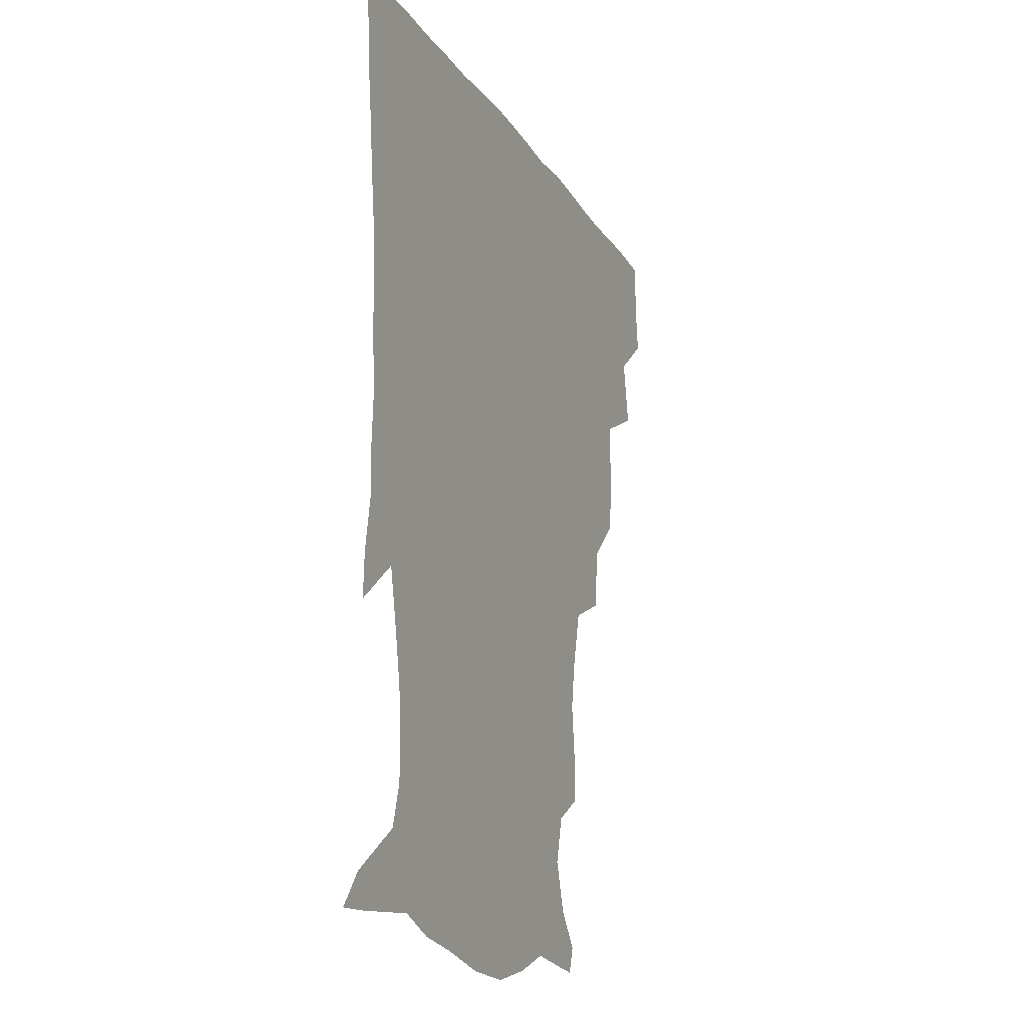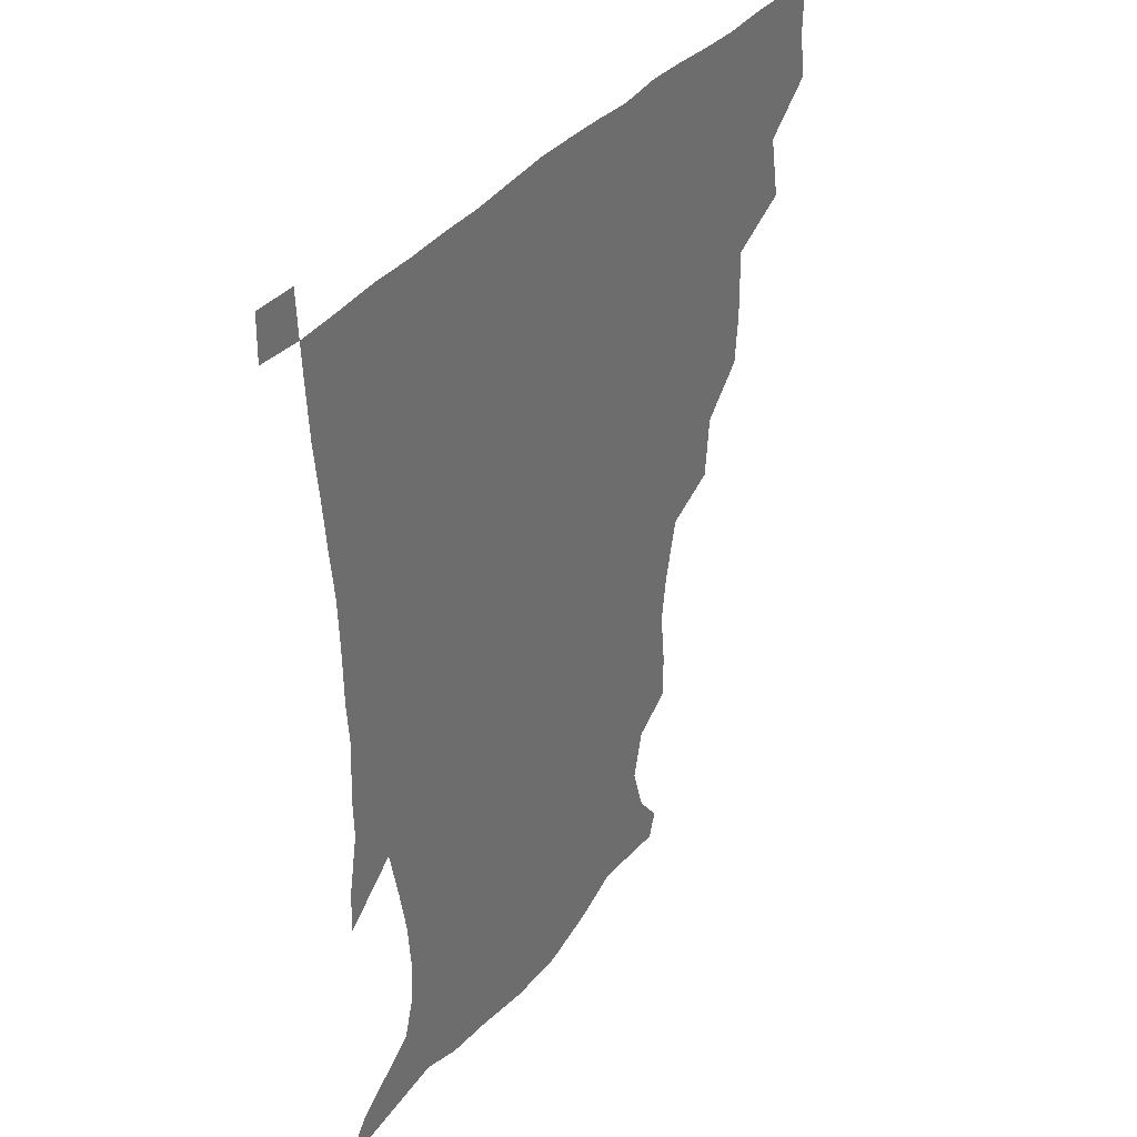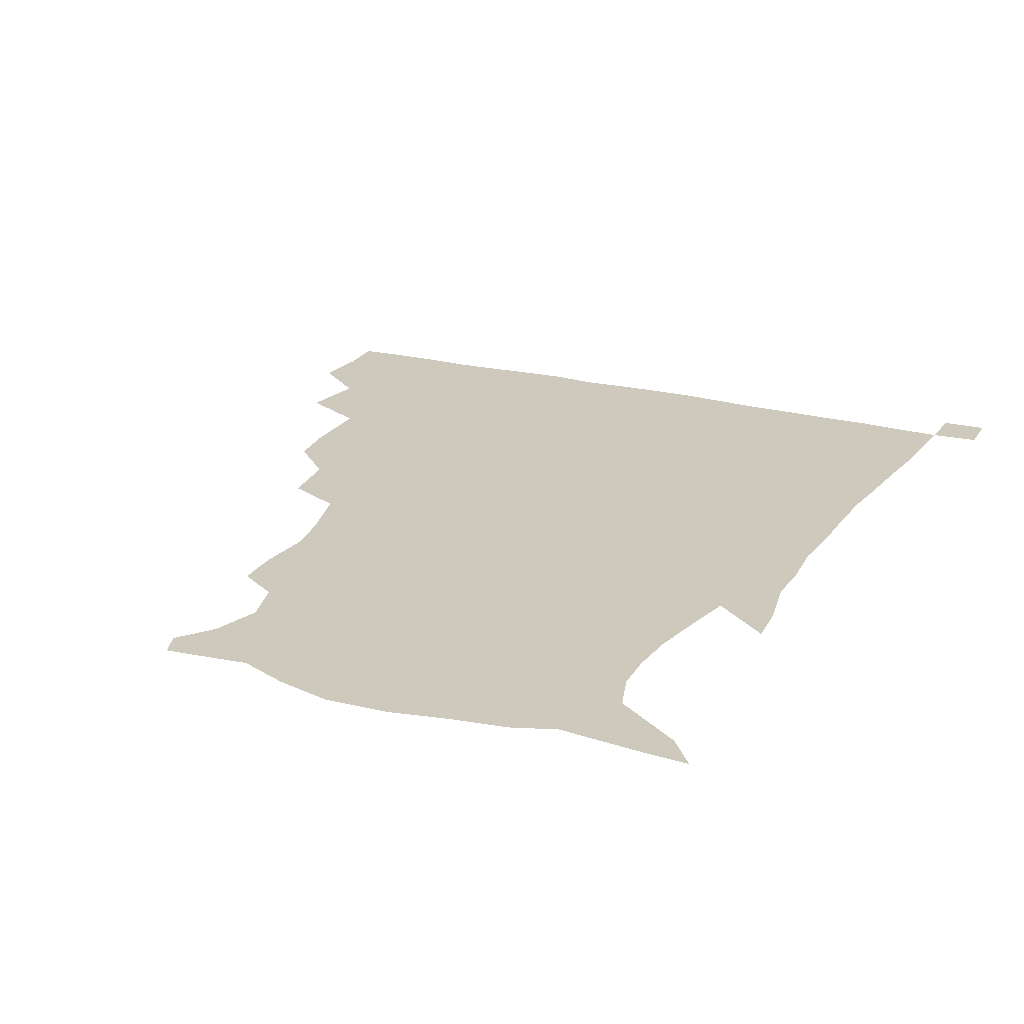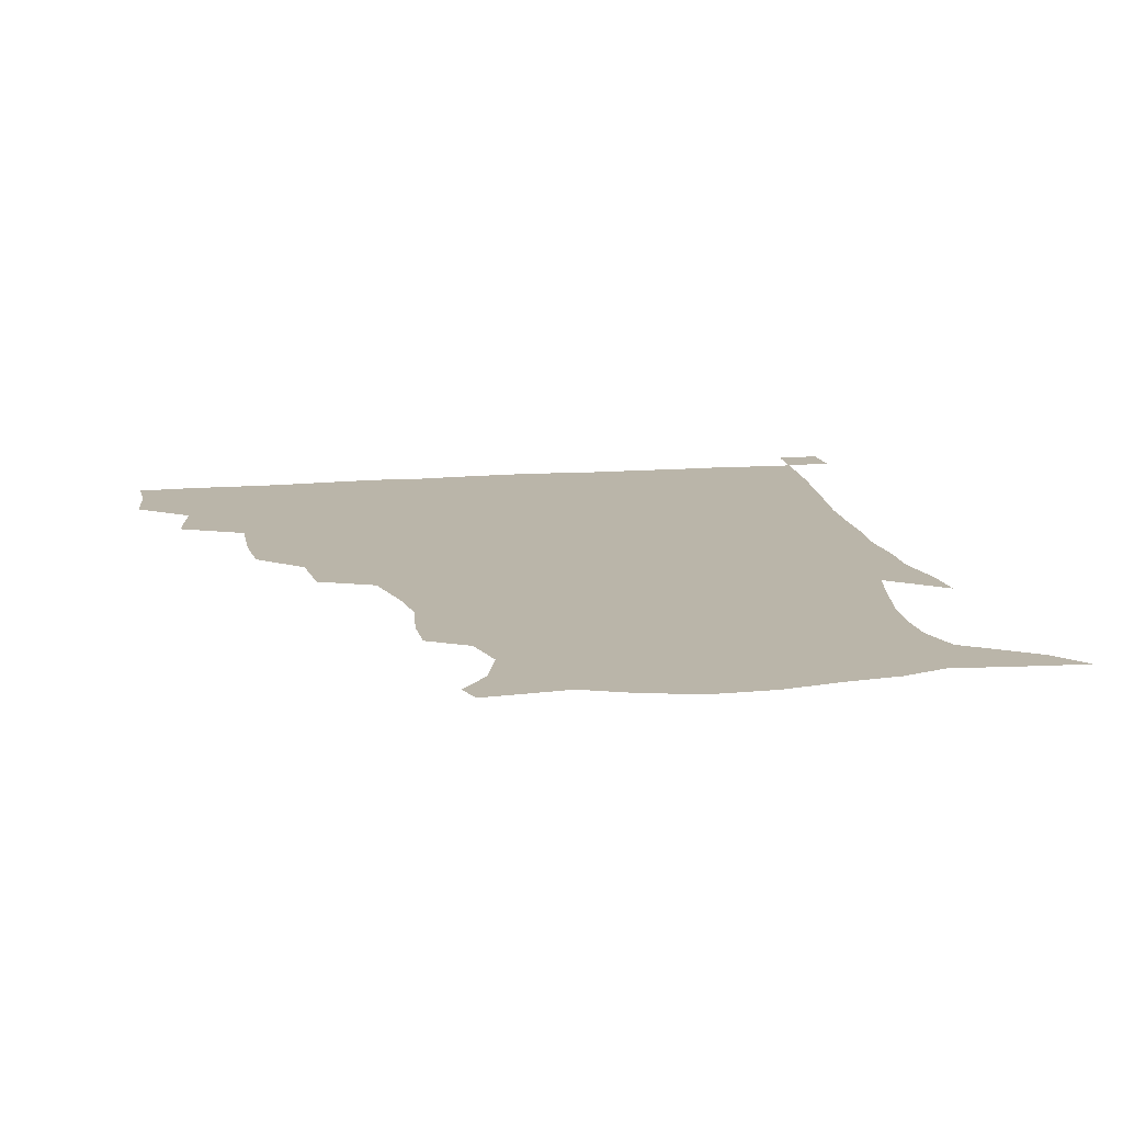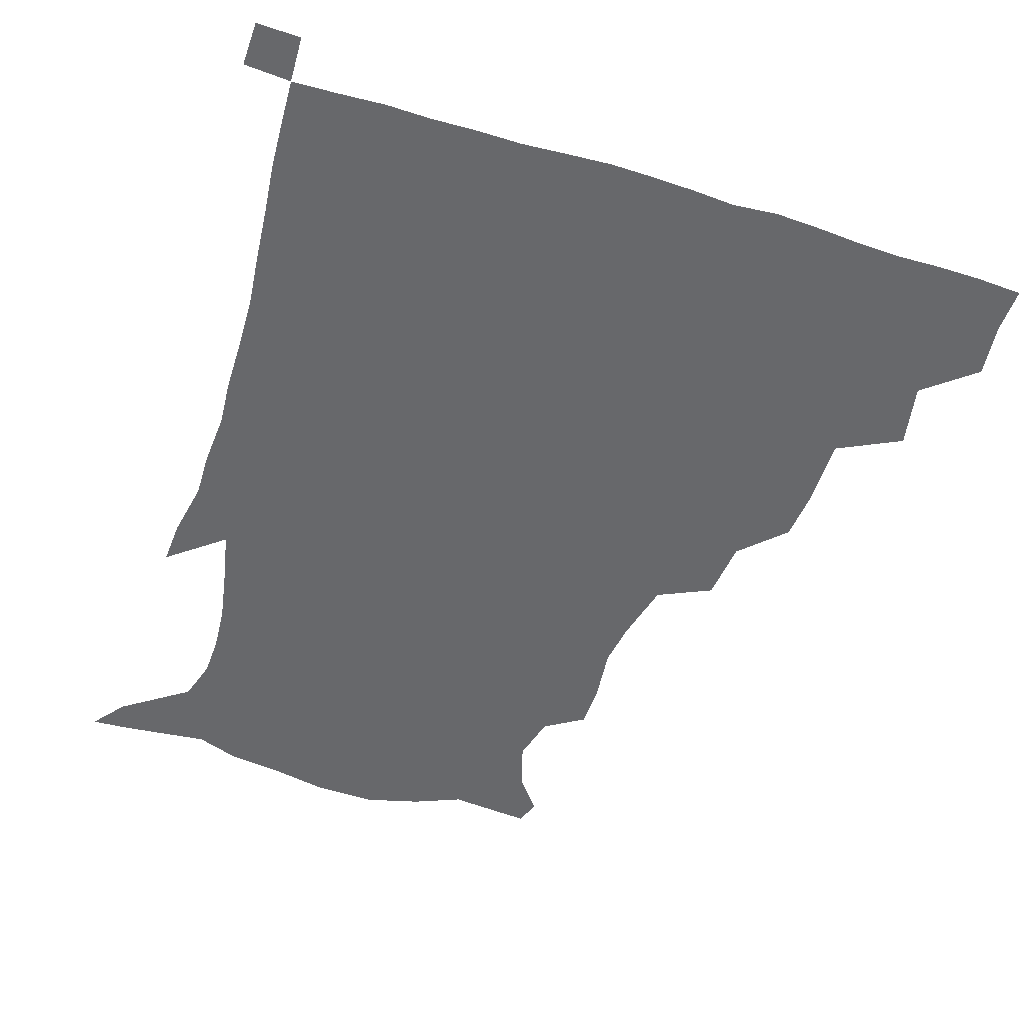
<metadata>
{"format":"obj","ext":"obj","renderer":"f3d","projection":"perspective","resolution":1024,"background":"white","views":[{"elev":-17.5,"azim":112.0,"up":"+Y"},{"elev":36.1,"azim":123.0,"up":"+Y"},{"elev":22.6,"azim":24.4,"up":"+Z"},{"elev":13.6,"azim":-11.1,"up":"+Z"},{"elev":-52.4,"azim":161.9,"up":"+Z"}]}
</metadata>
<code>
v 435.1 402.4 0
v 437.1 420.1 0
v 436.7 435.5 0
v 448.6 366.9 0
v 452.6 388.2 0
v 452.3 404.6 0
v 452.2 420.3 0
v 451.6 436.3 0
v 471.4 316.1 0
v 469.9 332.9 0
v 470.2 356.2 0
v 469.2 374.4 0
v 469.1 390.7 0
v 467.8 405.7 0
v 467.1 420.9 0
v 466.5 436.5 0
v 488.3 281.4 0
v 486.3 301.6 0
v 486.2 323.7 0
v 485.3 341.8 0
v 485.7 361.6 0
v 484.9 376.9 0
v 483.9 391.5 0
v 483.1 406.1 0
v 482.5 420.9 0
v 482.2 436 0
v 512.1 204.6 0
v 511.8 219.5 0
v 513.8 237.9 0
v 511.6 253 0
v 506.6 273.1 0
v 502.6 292.6 0
v 503.6 316.4 0
v 502 331.9 0
v 500.4 346.6 0
v 500 362.9 0
v 499.4 377.6 0
v 498.5 391.9 0
v 497.7 406.4 0
v 497.3 421.2 0
v 497 436.6 0
v 515.4 153.3 0
v 524.3 164.6 0
v 529.4 180.7 0
v 525.4 196.3 0
v 526.3 217.9 0
v 525.1 232.9 0
v 524.1 249.3 0
v 521.2 266 0
v 518.6 282.4 0
v 516.6 298.7 0
v 516.8 319.2 0
v 515.5 333.5 0
v 515.3 349.2 0
v 514.3 363.3 0
v 514 378 0
v 513 392.2 0
v 512.5 406.6 0
v 512 421.1 0
v 511.6 437.7 0
v 518.2 144.7 0
v 528.5 156.9 0
v 536 171.5 0
v 537.9 188 0
v 536.8 205.5 0
v 538.6 227.1 0
v 537 241.8 0
v 535.2 255.3 0
v 532.6 269.1 0
v 531.2 286.4 0
v 531.1 304.7 0
v 530.3 320.3 0
v 529.8 335.1 0
v 529.7 350.3 0
v 529.1 364.1 0
v 529.2 378.5 0
v 528.1 392.4 0
v 527.4 407 0
v 526.7 422.3 0
v 526 438.4 0
v 530.1 145.8 0
v 542.6 161.2 0
v 549.3 180.4 0
v 549.1 194.7 0
v 549.4 210.3 0
v 549.8 232.3 0
v 548.9 245.6 0
v 547.9 261.5 0
v 545.8 273.7 0
v 545 290 0
v 544.9 307.1 0
v 544.4 321.8 0
v 544.3 336.5 0
v 543.9 350.6 0
v 543.9 364.9 0
v 543.3 378.4 0
v 542.9 392.3 0
v 542.9 406.5 0
v 542.2 421.3 0
v 541.2 437.1 0
v 545.7 147.3 0
v 558.1 165.7 0
v 560.9 181.3 0
v 560.8 197.4 0
v 562.5 216.4 0
v 561.8 231.9 0
v 560.9 247.8 0
v 560.3 262.2 0
v 559.1 276.9 0
v 558.9 293 0
v 559 308.6 0
v 558.2 321 0
v 558.3 337.1 0
v 558.4 351.5 0
v 558.3 364.9 0
v 557.5 378.3 0
v 557.8 392.4 0
v 557.6 406.5 0
v 556.8 421.2 0
v 555.6 438.1 0
v 561.5 140.8 0
v 571.7 166.5 0
v 574.2 185 0
v 574.4 197.5 0
v 574.1 217.7 0
v 574.8 232.5 0
v 573.5 247.1 0
v 573.3 261.9 0
v 572.5 275.6 0
v 572 291.5 0
v 572.1 308.4 0
v 572.8 324 0
v 572.3 336.6 0
v 572.4 351 0
v 572.8 365.1 0
v 572.6 378.4 0
v 572.9 392.5 0
v 572.6 406.2 0
v 571.2 422 0
v 569.9 438.6 0
v 580.2 135.9 0
v 585.5 166.1 0
v 586.6 185.1 0
v 587.5 203.8 0
v 587.3 219 0
v 587.4 236 0
v 587.1 249 0
v 586.4 265.9 0
v 587 279.2 0
v 586.1 293.8 0
v 586.2 310 0
v 586.3 324.3 0
v 586.7 337.9 0
v 586.9 352.5 0
v 586.9 364.8 0
v 587.7 379.3 0
v 587.4 392.7 0
v 587.1 406.2 0
v 585.6 422.4 0
v 584 438.8 0
v 600.5 136.4 0
v 599.8 164.8 0
v 600 184.7 0
v 600.1 200.4 0
v 600.4 217.2 0
v 599.8 233.8 0
v 599.7 249.9 0
v 600 263.2 0
v 599.5 280.9 0
v 599.9 294.1 0
v 599.8 309.7 0
v 600.4 322.3 0
v 600.5 338.1 0
v 600.7 351.4 0
v 601.7 366.3 0
v 602 379.6 0
v 601.9 393 0
v 601.3 407.5 0
v 600.1 422.6 0
v 598.7 437.9 0
v 620.6 140.3 0
v 615.6 161.9 0
v 612.6 183.6 0
v 612.2 200.1 0
v 613.1 217.6 0
v 612.6 234.6 0
v 612.8 248 0
v 613.3 264.2 0
v 612.8 278.5 0
v 613.1 293.8 0
v 613.1 308.6 0
v 614.1 325.2 0
v 614.3 337.9 0
v 614.7 350.9 0
v 615.4 366.1 0
v 615.9 379.8 0
v 616.3 393.2 0
v 617 407 0
v 616.1 421.5 0
v 614.3 436.8 0
v 637.8 142.6 0
v 629.5 163.3 0
v 626.9 178.9 0
v 624.2 197.5 0
v 624.3 218.4 0
v 624.9 234.3 0
v 625.8 247.6 0
v 625.9 265 0
v 627 276.4 0
v 626.4 291.8 0
v 626.7 306.2 0
v 626.4 324.8 0
v 627.5 338.8 0
v 628.5 351.1 0
v 629.2 365.3 0
v 630 379.1 0
v 630.7 393.1 0
v 631.7 407.1 0
v 631 421.3 0
v 629.2 436.8 0
v 652.1 147.6 0
v 643.3 162.5 0
v 637.7 181 0
v 636.6 195.4 0
v 636.3 213.1 0
v 637.1 229.7 0
v 639.2 243.2 0
v 638.9 261.2 0
v 639.2 276.3 0
v 639.2 291.1 0
v 639.7 306.1 0
v 640.5 320.1 0
v 640.4 336.9 0
v 642 349.9 0
v 642.9 364.4 0
v 643.8 379.8 0
v 644.8 392.8 0
v 645.6 407.2 0
v 645.9 421 0
v 644.8 436.3 0
v 667.8 146 0
v 656.9 160.9 0
v 650 176.7 0
v 647.8 190.9 0
v 646.8 209.4 0
v 648.7 223.9 0
v 651.2 239.4 0
v 652 257.5 0
v 651.4 273.7 0
v 652.2 287.3 0
v 651.8 304.1 0
v 653.3 317.4 0
v 653.4 333.8 0
v 655 348.1 0
v 656.5 362.2 0
v 657.3 378.2 0
v 658.7 392.7 0
v 659.7 406.9 0
v 660.3 421 0
v 659.7 436.6 0
v 681.6 144.6 0
v 670.6 158.1 0
v 662.7 170.8 0
v 658.6 184.7 0
v 658.2 198.5 0
v 659.5 213.7 0
v 662.7 230.4 0
v 666.6 248.7 0
v 666.1 264.7 0
v 665.1 281.3 0
v 664.9 297.7 0
v 665.6 312.7 0
v 668.1 325.6 0
v 667.7 344.4 0
v 669.1 360.2 0
v 670.2 377.2 0
v 672.7 390.8 0
v 673.8 406.2 0
v 674.7 420.8 0
v 675.3 435.7 0
v 694.1 143.8 0
v 685.3 155.1 0
v 685.6 233.7 0
v 684.8 248.4 0
v 681.3 267.4 0
v 681.7 282.4 0
v 680.7 300.1 0
v 681.9 315.6 0
v 682.2 333.4 0
v 682.9 351.8 0
v 684.9 369 0
v 686.7 387.2 0
v 688.6 403.7 0
v 689.6 419.8 0
v 690.5 435.1 0
v 691.2 450.7 0
v 706.3 436.2 0
v 706 451.1 0
f 5 6 1
f 1 6 2
f 6 7 2
f 2 7 3
f 7 8 3
f 11 12 4
f 4 12 5
f 12 13 5
f 5 13 6
f 13 14 6
f 6 14 7
f 14 15 7
f 7 15 8
f 15 16 8
f 18 19 9
f 9 19 10
f 19 20 10
f 10 20 11
f 20 21 11
f 11 21 12
f 21 22 12
f 12 22 13
f 22 23 13
f 13 23 14
f 23 24 14
f 14 24 15
f 24 25 15
f 15 25 16
f 25 26 16
f 31 32 17
f 17 32 18
f 32 33 18
f 18 33 19
f 33 34 19
f 19 34 20
f 34 35 20
f 20 35 21
f 35 36 21
f 21 36 22
f 36 37 22
f 22 37 23
f 37 38 23
f 23 38 24
f 38 39 24
f 24 39 25
f 39 40 25
f 25 40 26
f 40 41 26
f 45 46 27
f 27 46 28
f 46 47 28
f 28 47 29
f 47 48 29
f 29 48 30
f 48 49 30
f 30 49 31
f 49 50 31
f 31 50 32
f 50 51 32
f 32 51 33
f 51 52 33
f 33 52 34
f 52 53 34
f 34 53 35
f 53 54 35
f 35 54 36
f 54 55 36
f 36 55 37
f 55 56 37
f 37 56 38
f 56 57 38
f 38 57 39
f 57 58 39
f 39 58 40
f 58 59 40
f 40 59 41
f 59 60 41
f 61 62 42
f 42 62 43
f 62 63 43
f 43 63 44
f 63 64 44
f 44 64 45
f 64 65 45
f 45 65 46
f 65 66 46
f 46 66 47
f 66 67 47
f 47 67 48
f 67 68 48
f 48 68 49
f 68 69 49
f 49 69 50
f 69 70 50
f 50 70 51
f 70 71 51
f 51 71 52
f 71 72 52
f 52 72 53
f 72 73 53
f 53 73 54
f 73 74 54
f 54 74 55
f 74 75 55
f 55 75 56
f 75 76 56
f 56 76 57
f 76 77 57
f 57 77 58
f 77 78 58
f 58 78 59
f 78 79 59
f 59 79 60
f 79 80 60
f 61 81 62
f 81 82 62
f 62 82 63
f 82 83 63
f 63 83 64
f 83 84 64
f 64 84 65
f 84 85 65
f 65 85 66
f 85 86 66
f 66 86 67
f 86 87 67
f 67 87 68
f 87 88 68
f 68 88 69
f 88 89 69
f 69 89 70
f 89 90 70
f 70 90 71
f 90 91 71
f 71 91 72
f 91 92 72
f 72 92 73
f 92 93 73
f 73 93 74
f 93 94 74
f 74 94 75
f 94 95 75
f 75 95 76
f 95 96 76
f 76 96 77
f 96 97 77
f 77 97 78
f 97 98 78
f 78 98 79
f 98 99 79
f 79 99 80
f 99 100 80
f 81 101 82
f 101 102 82
f 82 102 83
f 102 103 83
f 83 103 84
f 103 104 84
f 84 104 85
f 104 105 85
f 85 105 86
f 105 106 86
f 86 106 87
f 106 107 87
f 87 107 88
f 107 108 88
f 88 108 89
f 108 109 89
f 89 109 90
f 109 110 90
f 90 110 91
f 110 111 91
f 91 111 92
f 111 112 92
f 92 112 93
f 112 113 93
f 93 113 94
f 113 114 94
f 94 114 95
f 114 115 95
f 95 115 96
f 115 116 96
f 96 116 97
f 116 117 97
f 97 117 98
f 117 118 98
f 98 118 99
f 118 119 99
f 99 119 100
f 119 120 100
f 101 121 102
f 121 122 102
f 102 122 103
f 122 123 103
f 103 123 104
f 123 124 104
f 104 124 105
f 124 125 105
f 105 125 106
f 125 126 106
f 106 126 107
f 126 127 107
f 107 127 108
f 127 128 108
f 108 128 109
f 128 129 109
f 109 129 110
f 129 130 110
f 110 130 111
f 130 131 111
f 111 131 112
f 131 132 112
f 112 132 113
f 132 133 113
f 113 133 114
f 133 134 114
f 114 134 115
f 134 135 115
f 115 135 116
f 135 136 116
f 116 136 117
f 136 137 117
f 117 137 118
f 137 138 118
f 118 138 119
f 138 139 119
f 119 139 120
f 139 140 120
f 121 141 122
f 141 142 122
f 122 142 123
f 142 143 123
f 123 143 124
f 143 144 124
f 124 144 125
f 144 145 125
f 125 145 126
f 145 146 126
f 126 146 127
f 146 147 127
f 127 147 128
f 147 148 128
f 128 148 129
f 148 149 129
f 129 149 130
f 149 150 130
f 130 150 131
f 150 151 131
f 131 151 132
f 151 152 132
f 132 152 133
f 152 153 133
f 133 153 134
f 153 154 134
f 134 154 135
f 154 155 135
f 135 155 136
f 155 156 136
f 136 156 137
f 156 157 137
f 137 157 138
f 157 158 138
f 138 158 139
f 158 159 139
f 139 159 140
f 159 160 140
f 141 161 142
f 161 162 142
f 142 162 143
f 162 163 143
f 143 163 144
f 163 164 144
f 144 164 145
f 164 165 145
f 145 165 146
f 165 166 146
f 146 166 147
f 166 167 147
f 147 167 148
f 167 168 148
f 148 168 149
f 168 169 149
f 149 169 150
f 169 170 150
f 150 170 151
f 170 171 151
f 151 171 152
f 171 172 152
f 152 172 153
f 172 173 153
f 153 173 154
f 173 174 154
f 154 174 155
f 174 175 155
f 155 175 156
f 175 176 156
f 156 176 157
f 176 177 157
f 157 177 158
f 177 178 158
f 158 178 159
f 178 179 159
f 159 179 160
f 179 180 160
f 161 181 162
f 181 182 162
f 162 182 163
f 182 183 163
f 163 183 164
f 183 184 164
f 164 184 165
f 184 185 165
f 165 185 166
f 185 186 166
f 166 186 167
f 186 187 167
f 167 187 168
f 187 188 168
f 168 188 169
f 188 189 169
f 169 189 170
f 189 190 170
f 170 190 171
f 190 191 171
f 171 191 172
f 191 192 172
f 172 192 173
f 192 193 173
f 173 193 174
f 193 194 174
f 174 194 175
f 194 195 175
f 175 195 176
f 195 196 176
f 176 196 177
f 196 197 177
f 177 197 178
f 197 198 178
f 178 198 179
f 198 199 179
f 179 199 180
f 199 200 180
f 181 201 182
f 201 202 182
f 182 202 183
f 202 203 183
f 183 203 184
f 203 204 184
f 184 204 185
f 204 205 185
f 185 205 186
f 205 206 186
f 186 206 187
f 206 207 187
f 187 207 188
f 207 208 188
f 188 208 189
f 208 209 189
f 189 209 190
f 209 210 190
f 190 210 191
f 210 211 191
f 191 211 192
f 211 212 192
f 192 212 193
f 212 213 193
f 193 213 194
f 213 214 194
f 194 214 195
f 214 215 195
f 195 215 196
f 215 216 196
f 196 216 197
f 216 217 197
f 197 217 198
f 217 218 198
f 198 218 199
f 218 219 199
f 199 219 200
f 219 220 200
f 201 221 202
f 221 222 202
f 202 222 203
f 222 223 203
f 203 223 204
f 223 224 204
f 204 224 205
f 224 225 205
f 205 225 206
f 225 226 206
f 206 226 207
f 226 227 207
f 207 227 208
f 227 228 208
f 208 228 209
f 228 229 209
f 209 229 210
f 229 230 210
f 210 230 211
f 230 231 211
f 211 231 212
f 231 232 212
f 212 232 213
f 232 233 213
f 213 233 214
f 233 234 214
f 214 234 215
f 234 235 215
f 215 235 216
f 235 236 216
f 216 236 217
f 236 237 217
f 217 237 218
f 237 238 218
f 218 238 219
f 238 239 219
f 219 239 220
f 239 240 220
f 221 241 222
f 241 242 222
f 222 242 223
f 242 243 223
f 223 243 224
f 243 244 224
f 224 244 225
f 244 245 225
f 225 245 226
f 245 246 226
f 226 246 227
f 246 247 227
f 227 247 228
f 247 248 228
f 228 248 229
f 248 249 229
f 229 249 230
f 249 250 230
f 230 250 231
f 250 251 231
f 231 251 232
f 251 252 232
f 232 252 233
f 252 253 233
f 233 253 234
f 253 254 234
f 234 254 235
f 254 255 235
f 235 255 236
f 255 256 236
f 236 256 237
f 256 257 237
f 237 257 238
f 257 258 238
f 238 258 239
f 258 259 239
f 239 259 240
f 259 260 240
f 241 261 242
f 261 262 242
f 242 262 243
f 262 263 243
f 243 263 244
f 263 264 244
f 244 264 245
f 264 265 245
f 245 265 246
f 265 266 246
f 246 266 247
f 266 267 247
f 247 267 248
f 267 268 248
f 248 268 249
f 268 269 249
f 249 269 250
f 269 270 250
f 250 270 251
f 270 271 251
f 251 271 252
f 271 272 252
f 252 272 253
f 272 273 253
f 253 273 254
f 273 274 254
f 254 274 255
f 274 275 255
f 255 275 256
f 275 276 256
f 256 276 257
f 276 277 257
f 257 277 258
f 277 278 258
f 258 278 259
f 278 279 259
f 259 279 260
f 279 280 260
f 261 281 262
f 281 282 262
f 262 282 263
f 268 283 269
f 283 284 269
f 269 284 270
f 284 285 270
f 270 285 271
f 285 286 271
f 271 286 272
f 286 287 272
f 272 287 273
f 287 288 273
f 273 288 274
f 288 289 274
f 274 289 275
f 289 290 275
f 275 290 276
f 290 291 276
f 276 291 277
f 291 292 277
f 277 292 278
f 292 293 278
f 278 293 279
f 293 294 279
f 279 294 280
f 294 295 280
f 295 297 296
f 297 298 296

</code>
